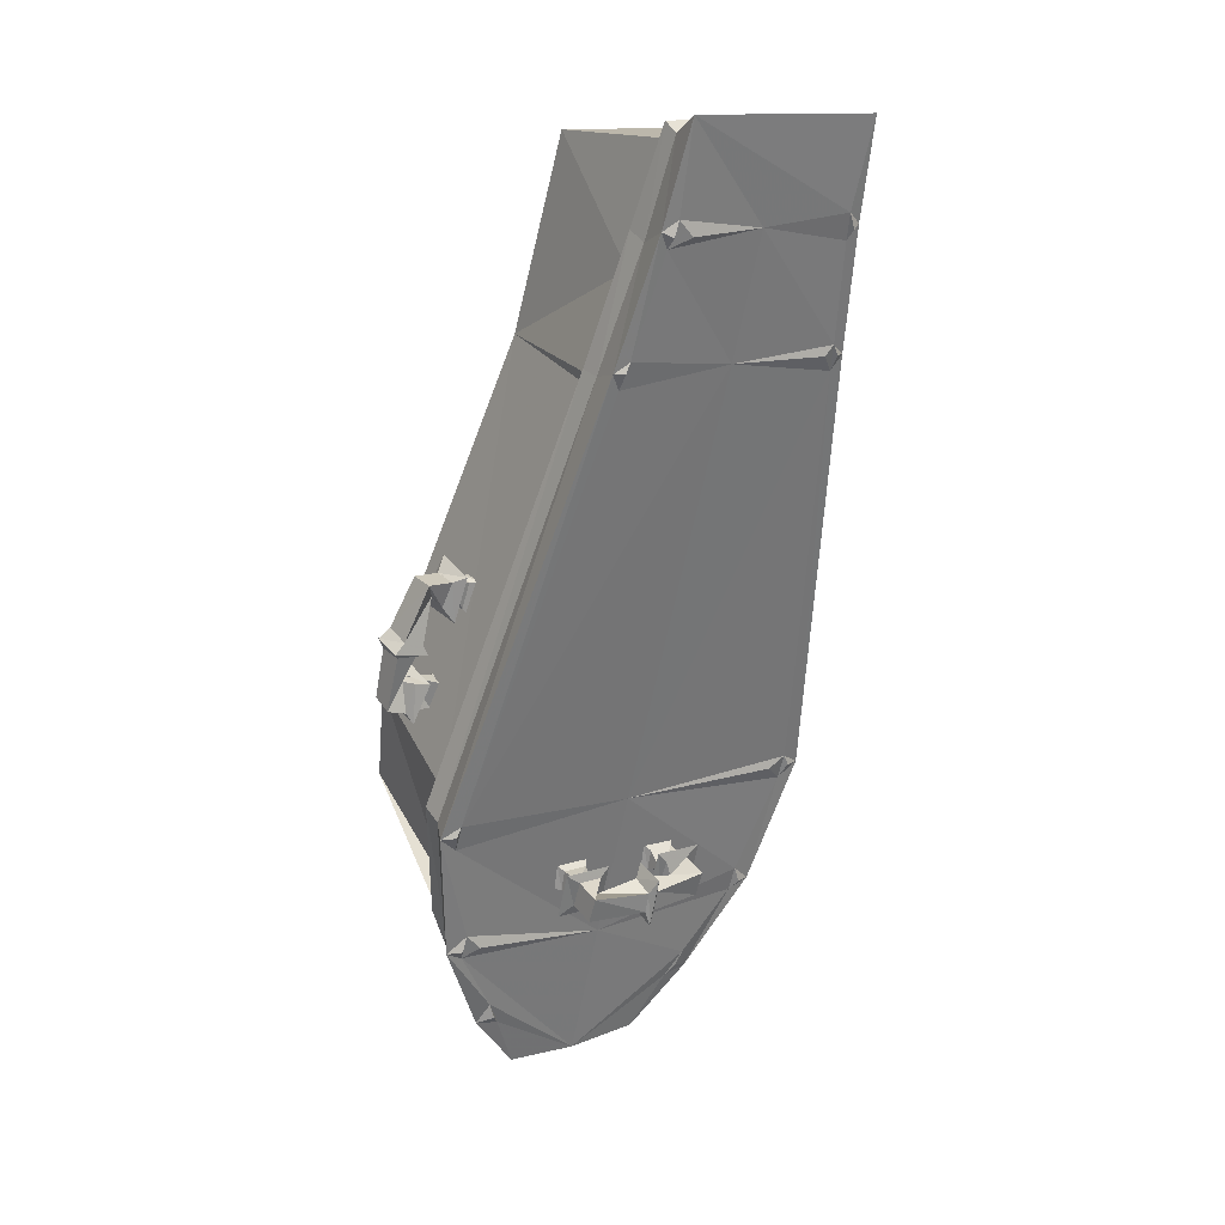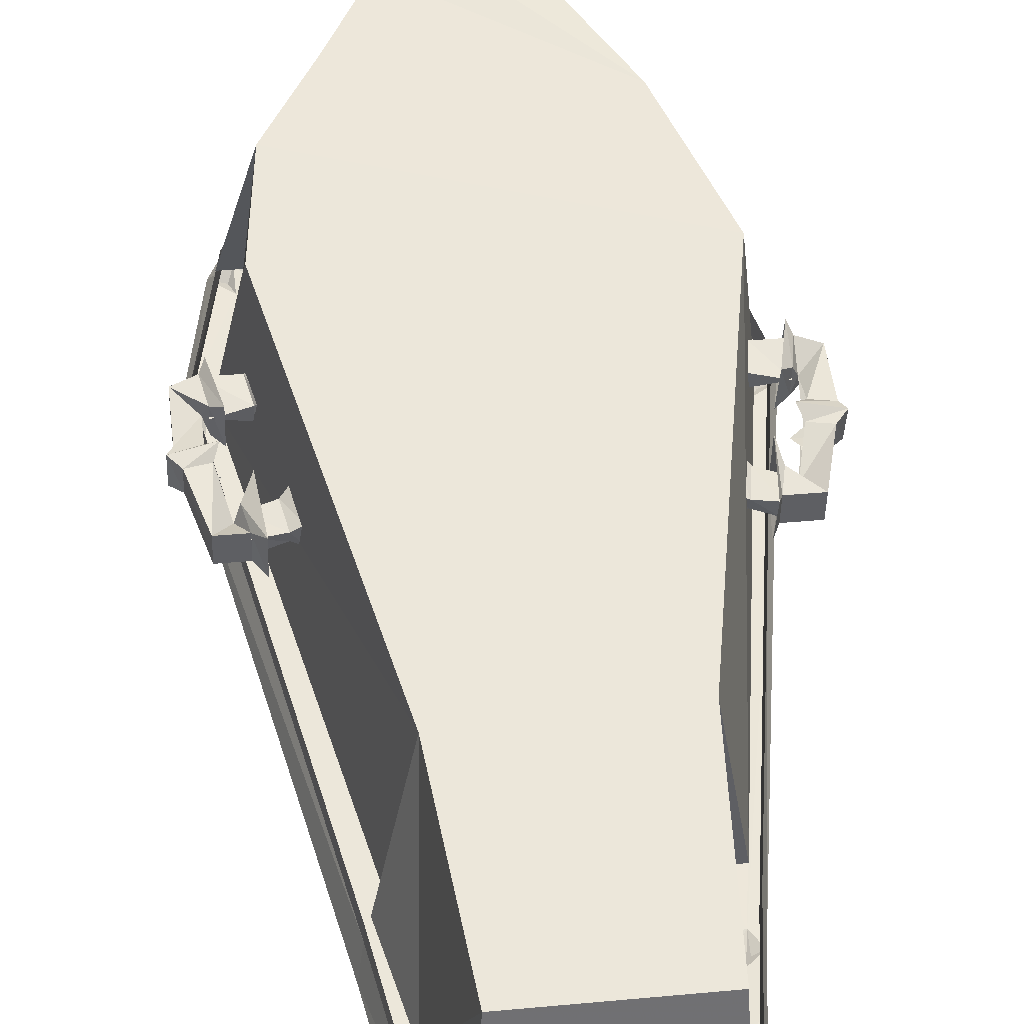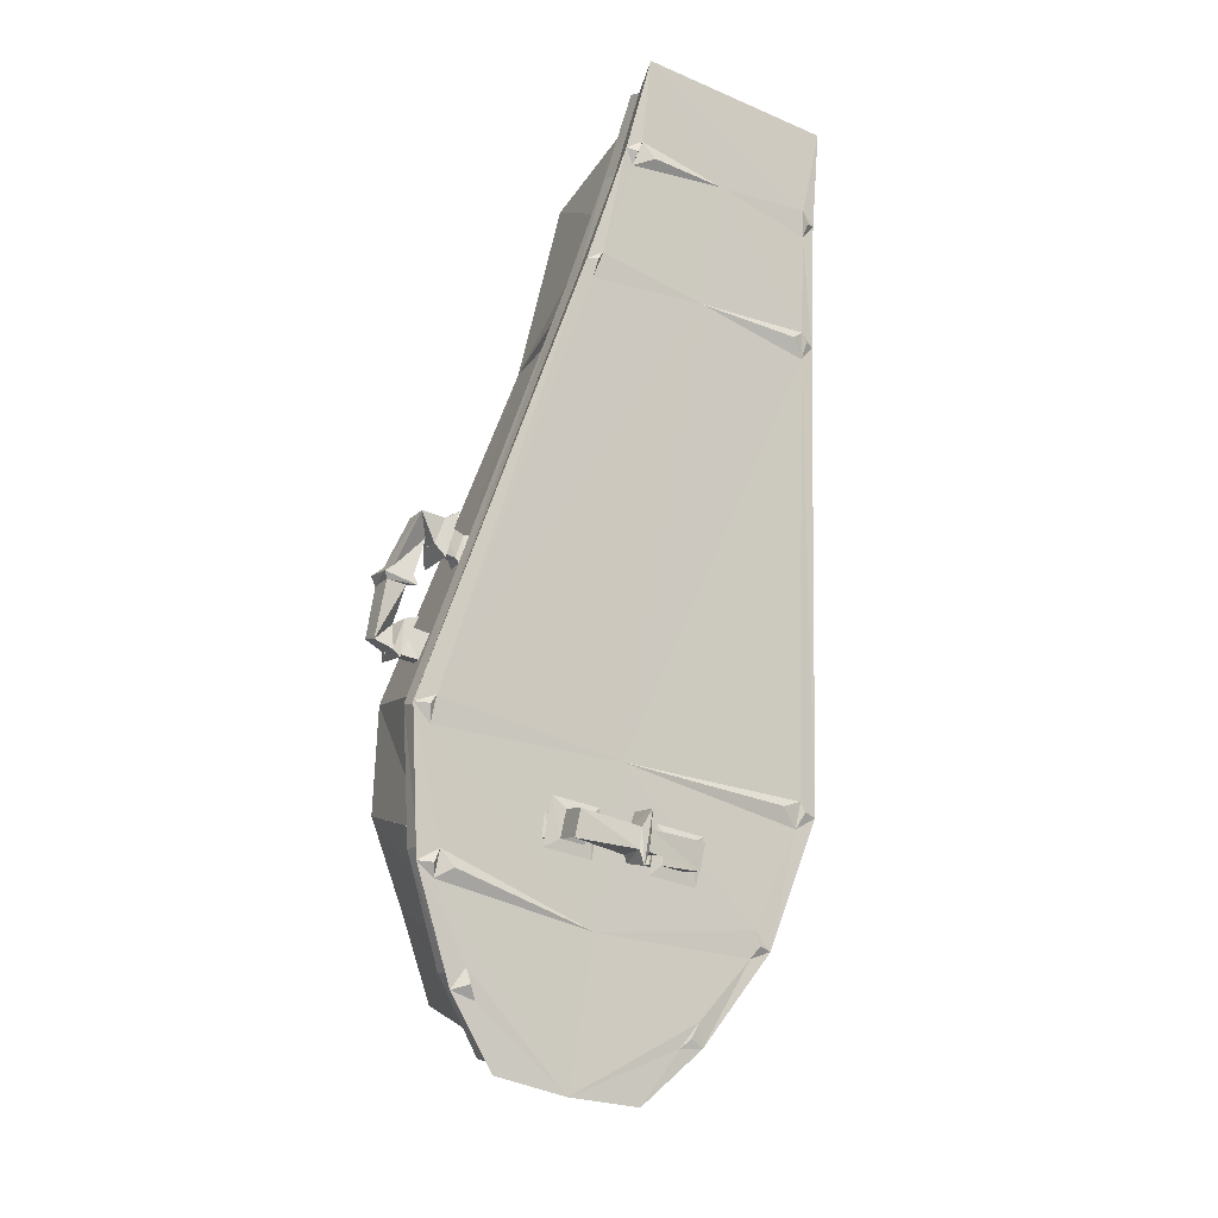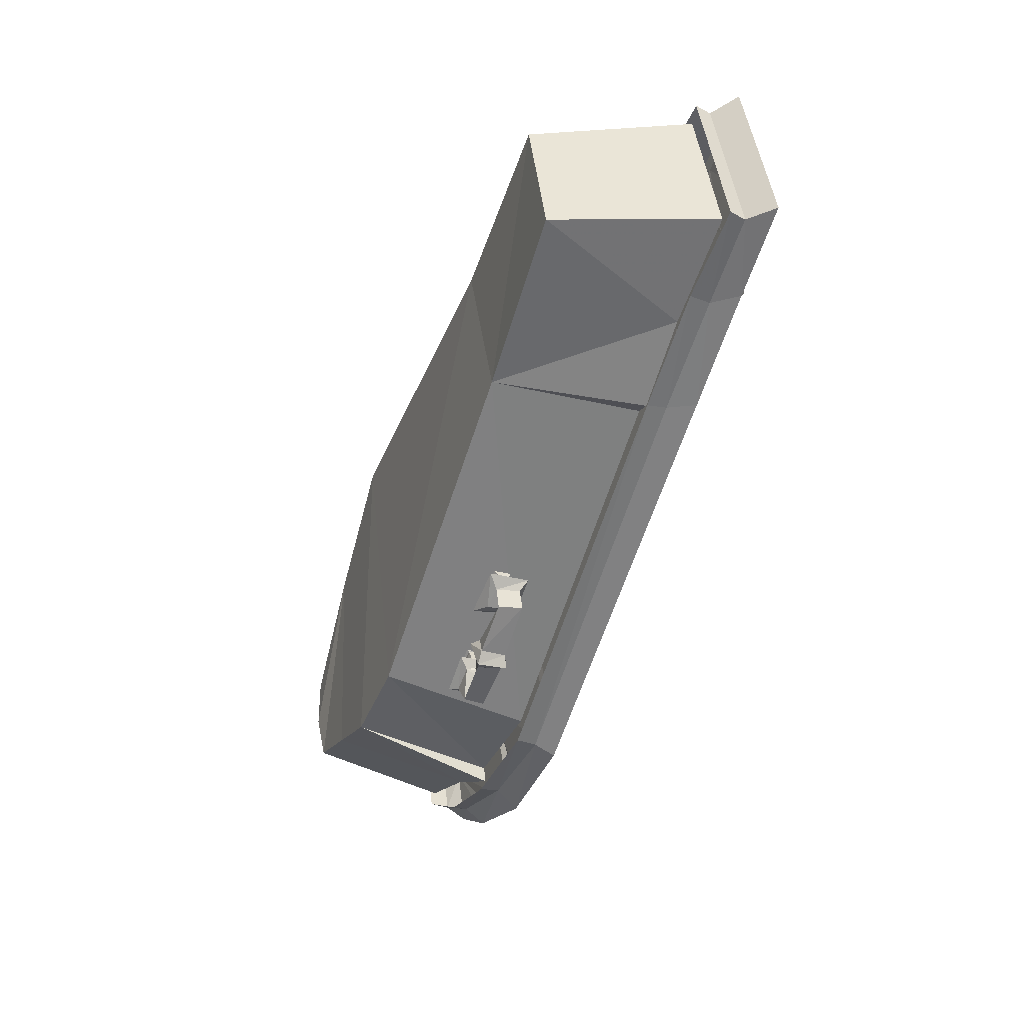
<metadata>
{"format":"obj","ext":"obj","renderer":"f3d","projection":"perspective","resolution":1024,"background":"white","views":[{"elev":12.8,"azim":143.3,"up":"+Y"},{"elev":33.7,"azim":172.7,"up":"+Z"},{"elev":-32.6,"azim":148.9,"up":"+Y"},{"elev":43.5,"azim":84.0,"up":"+Y"}]}
</metadata>
<code>
v -0.1172 -0.1406 -0.2266
v -0.1016 0.007812 -0.2734
v -0.09375 -0.125 -0.2344
v -0.1016 -0.1484 -0.2344
v -0.1016 -0.1641 -0.2188
v -0.1484 -0.3281 -0.1641
v -0.1406 -0.3359 -0.1172
v -0.1094 -0.1562 -0.1797
v -0.09375 -0.01562 -0.2266
v 0.2109 0.007812 -0.2734
v 0.05469 -0.1406 -0.2266
v -0.1328 -0.3281 -0.1719
v -0.1328 -0.3516 -0.1562
v -0.2812 -1.008 0.07031
v -0.2656 -0.9922 0.1016
v -0.2656 -0.9766 0.1328
v -0.1406 -0.3281 -0.08594
v -0.1094 -0.1406 -0.1484
v -0.09375 0 -0.2031
v 0.2031 -0.01562 -0.2266
v 0.2266 -0.1406 -0.2266
v 0.2031 -0.125 -0.2344
v 0.1797 -0.1484 -0.2344
v 0.2109 -0.1641 -0.2188
v 0.05469 -0.3281 -0.1641
v -0.125 -0.3125 -0.1719
v -0.1094 -0.3281 -0.1719
v 0.05469 -1.008 0.07031
v -0.25 -0.9922 0.0625
v -0.2578 -1.008 0.0625
v -0.25 -1.031 0.07812
v -0.2344 -1.211 0.1328
v -0.2188 -1.172 0.1641
v -0.2188 -1.164 0.1953
v -0.2188 -1.008 0.0625
v -0.2031 -1.188 0.125
v -0.2109 -1.211 0.125
v -0.2031 -1.227 0.1406
v -0.1484 -1.359 0.1875
v -0.1406 -1.32 0.2188
v -0.1406 -1.312 0.2422
v 0.05469 -1.242 0.1484
v 0.3594 -1.031 0.07812
v 0.3125 -1.188 0.125
v 0.2891 -1.211 0.125
v 0.3125 -1.227 0.1406
v 0.05469 -1.461 0.2188
v -0.1328 -1.328 0.1719
v -0.125 -1.352 0.1797
v -0.1094 -1.367 0.1875
v -0.0625 -1.453 0.2188
v -0.05469 -1.422 0.25
v -0.05469 -1.406 0.2812
v 0.05469 -1.422 0.25
v 0.05469 -1.414 0.2812
v 0.2109 -0.1484 -0.2344
v 0.2344 -0.3125 -0.1719
v 0.2422 -0.3516 -0.1562
v 0.3594 -0.9922 0.0625
v 0.3672 -1.008 0.0625
v 0.3906 -1.008 0.07031
v 0.3438 -1.211 0.1328
v 0.3203 -1.211 0.125
v 0.2422 -0.3281 -0.1719
v 0.2578 -0.3281 -0.1641
v 0.2188 -0.1562 -0.1797
v 0.25 -0.3359 -0.1172
v 0.375 -0.9922 0.1016
v 0.3281 -1.172 0.1641
v 0.2578 -1.359 0.1875
v 0.2422 -1.328 0.1719
v 0.2188 -1.367 0.1875
v 0.1719 -1.453 0.2188
v 0.2344 -1.352 0.1719
v 0.1641 -1.422 0.25
v 0.1641 -1.406 0.2812
v 0.2031 0 -0.2031
v 0.2188 -0.1406 -0.1484
v 0.25 -0.3281 -0.08594
v 0.375 -0.9766 0.1328
v 0.3281 -1.164 0.1953
v 0.25 -1.32 0.2188
v 0.25 -1.312 0.2422
v -0.07812 -0.02344 -0.1953
v -0.1016 -0.1953 -0.1328
v -0.08594 -0.3125 0.1641
v -0.0625 -0.01562 0.07031
v 0.1875 -0.02344 -0.1953
v 0.1719 -0.01562 0.07031
v 0.2109 -0.1953 -0.1328
v 0.1953 -0.3047 0.1562
v 0.2422 -0.3359 -0.08594
v 0.2266 -0.3594 -0.07812
v 0.3516 -0.9531 0.125
v 0.3125 -0.8516 0.3516
v 0.3047 -1.133 0.1875
v 0.2891 -1.008 0.4062
v 0.3359 -1.133 0.1875
v 0.2266 -1.266 0.2266
v 0.2109 -1.133 0.4453
v 0.1562 -1.383 0.2734
v 0.1406 -1.25 0.4844
v 0.05469 -1.391 0.2734
v 0.05469 -1.258 0.4922
v -0.04688 -1.383 0.2734
v -0.03125 -1.25 0.4844
v -0.1172 -1.266 0.2266
v -0.1328 -1.07 0.4219
v -0.1953 -1.133 0.1875
v -0.2422 -0.9531 0.125
v -0.2031 -0.8516 0.3516
v -0.1328 -0.3594 -0.07812
v -0.1172 -0.3594 -0.07812
v 0.1641 -1.141 0.1094
v 0.1094 -1.141 0.1094
v 0.1172 -1.141 0.1016
v 0.1562 -1.141 0.1016
v 0.1641 -1.102 0.1016
v 0.1562 -1.109 0.09375
v 0.1094 -1.102 0.1016
v 0.1172 -1.109 0.09375
v 0.1172 -1.133 0.07031
v 0.1562 -1.148 0.07031
v 0.1562 -1.117 0.05469
v 0.1797 -1.172 0.07812
v 0.1016 -1.172 0.07812
v 0.1172 -1.156 0.07031
v 0.1562 -1.156 0.07031
v 0.1797 -1.102 0.05469
v 0.1016 -1.102 0.05469
v 0.1172 -1.117 0.05469
v 0.125 -1.141 0.05469
v 0.1562 -1.172 0.03125
v 0.1562 -1.133 0.01562
v 0.0625 -1.141 0.007812
v 0.0625 -1.125 0.03906
v 0.05469 -1.117 -0.007812
v 0.05469 -1.102 0.03906
v 0.04688 -1.141 0.007812
v 0.04688 -1.125 0.03906
v -0.04688 -1.133 0.01562
v -0.01562 -1.141 0.05469
v -0.04688 -1.117 0.05469
v -0.007812 -1.117 0.05469
v -0.007812 -1.156 0.07031
v -0.04688 -1.172 0.03125
v 0.04688 -1.172 0.01562
v 0.04688 -1.164 0.05469
v 0.05469 -1.195 0.01562
v 0.05469 -1.172 0.0625
v 0.0625 -1.172 0.01562
v 0.0625 -1.164 0.05469
v -0.04688 -1.156 0.07031
v -0.07031 -1.172 0.07812
v -0.07031 -1.102 0.05469
v 0.007812 -1.102 0.05469
v 0.007812 -1.172 0.07812
v -0.04688 -1.141 0.1016
v -0.007812 -1.141 0.1016
v 0 -1.141 0.1094
v -0.05469 -1.141 0.1094
v -0.04688 -1.109 0.09375
v -0.04688 -1.148 0.07031
v -0.007812 -1.133 0.07031
v -0.007812 -1.109 0.09375
v 0 -1.102 0.1016
v -0.05469 -1.102 0.1016
v -0.1641 -0.6562 0.1328
v -0.1719 -0.7109 0.1484
v -0.1875 -0.6953 0.1484
v -0.1797 -0.6562 0.1406
v -0.1641 -0.6484 0.1641
v -0.1797 -0.6484 0.1562
v -0.1719 -0.6953 0.1875
v -0.1875 -0.6875 0.1719
v -0.2188 -0.6797 0.1641
v -0.2109 -0.6484 0.1328
v -0.2109 -0.6406 0.1562
v -0.2031 -0.6406 0.1094
v -0.2109 -0.7109 0.1328
v -0.2188 -0.6875 0.1406
v -0.2109 -0.6484 0.125
v -0.2031 -0.6172 0.1719
v -0.2109 -0.6406 0.1641
v -0.2109 -0.6953 0.2031
v -0.2188 -0.6719 0.1797
v -0.2344 -0.6719 0.1562
v -0.2578 -0.6484 0.125
v -0.2578 -0.6406 0.1641
v -0.2812 -0.7188 0.1953
v -0.25 -0.7266 0.1953
v -0.2969 -0.7344 0.2031
v -0.2422 -0.7422 0.2109
v -0.2891 -0.75 0.2031
v -0.2578 -0.7578 0.2031
v -0.2891 -0.8281 0.2266
v -0.2578 -0.8047 0.2031
v -0.2578 -0.8359 0.2344
v -0.25 -0.7969 0.2188
v -0.25 -0.8047 0.1797
v -0.2891 -0.8438 0.1953
v -0.2891 -0.7578 0.1641
v -0.2578 -0.7656 0.1641
v -0.2969 -0.75 0.1562
v -0.2422 -0.7578 0.1562
v -0.2812 -0.7344 0.1562
v -0.25 -0.7422 0.1562
v -0.2578 -0.8516 0.1953
v -0.25 -0.8672 0.1875
v -0.25 -0.8438 0.25
v -0.2344 -0.7812 0.2266
v -0.2344 -0.8047 0.1641
v -0.2109 -0.8516 0.2031
v -0.2031 -0.8125 0.1875
v -0.1953 -0.8047 0.1797
v -0.2031 -0.8594 0.1953
v -0.2109 -0.8438 0.2266
v -0.2578 -0.8438 0.2266
v -0.2578 -0.8516 0.2031
v -0.25 -0.7969 0.2031
v -0.2031 -0.8047 0.2109
v -0.1953 -0.7969 0.2188
v -0.2031 -0.8438 0.2344
v 0.2891 -0.6562 0.1406
v 0.2969 -0.6953 0.1484
v 0.2812 -0.7109 0.1484
v 0.2734 -0.6562 0.1328
v 0.2891 -0.6484 0.1562
v 0.3281 -0.6406 0.1562
v 0.3281 -0.6484 0.1328
v 0.3359 -0.6797 0.1641
v 0.2969 -0.6875 0.1719
v 0.2812 -0.6953 0.1875
v 0.2734 -0.6484 0.1641
v 0.3281 -0.6484 0.125
v 0.3359 -0.6875 0.1406
v 0.3203 -0.7109 0.1328
v 0.3125 -0.6406 0.1094
v 0.3281 -0.6406 0.1641
v 0.3672 -0.6406 0.1641
v 0.3672 -0.6484 0.125
v 0.3438 -0.6719 0.1562
v 0.3359 -0.6719 0.1797
v 0.3203 -0.6953 0.2031
v 0.3125 -0.6172 0.1719
v 0.3594 -0.7266 0.1953
v 0.3906 -0.7188 0.1953
v 0.3906 -0.7344 0.1562
v 0.3594 -0.7422 0.1562
v 0.4062 -0.75 0.1562
v 0.3516 -0.7578 0.1562
v 0.3984 -0.7578 0.1641
v 0.3672 -0.7578 0.1641
v 0.3984 -0.8438 0.1953
v 0.3672 -0.8047 0.2031
v 0.3672 -0.8516 0.1953
v 0.3594 -0.8047 0.1797
v 0.3594 -0.7969 0.2188
v 0.3984 -0.8281 0.2266
v 0.3984 -0.75 0.2031
v 0.3672 -0.75 0.2031
v 0.4062 -0.7344 0.2031
v 0.3516 -0.7422 0.2109
v 0.3672 -0.8359 0.2344
v 0.3594 -0.8438 0.25
v 0.3594 -0.8672 0.1875
v 0.3438 -0.8047 0.1641
v 0.3438 -0.7812 0.2266
v 0.3125 -0.8594 0.1953
v 0.3047 -0.8047 0.1797
v 0.3125 -0.8125 0.1875
v 0.3203 -0.8516 0.2031
v 0.3125 -0.8438 0.2344
v 0.3203 -0.8438 0.2266
v 0.3047 -0.7969 0.2188
v 0.3125 -0.8047 0.2109
v 0.3594 -0.7969 0.2031
v 0.3672 -0.8516 0.2031
v 0.3672 -0.8438 0.2266
f 1 2 3
f 1 5 6
f 1 6 7
f 1 7 8
f 1 8 2
f 2 8 9
f 2 9 10
f 2 10 3
f 3 10 11
f 3 11 5
f 6 13 14
f 6 14 15
f 6 15 7
f 9 20 10
f 10 20 21
f 10 21 22
f 10 22 11
f 11 23 24
f 11 24 25
f 11 25 26
f 11 26 5
f 5 26 6
f 13 26 27
f 13 27 25
f 13 25 28
f 13 28 29
f 13 29 14
f 14 31 32
f 14 32 33
f 14 33 15
f 31 29 35
f 31 35 28
f 31 28 36
f 31 36 32
f 32 38 39
f 32 39 40
f 32 40 33
f 42 38 36
f 42 36 28
f 42 28 43
f 42 43 44
f 42 45 46
f 42 46 47
f 42 47 48
f 42 48 38
f 38 48 39
f 39 50 51
f 39 51 52
f 39 52 40
f 47 50 48
f 47 51 50
f 51 47 54
f 51 54 52
f 24 21 57
f 24 57 25
f 25 57 58
f 25 58 59
f 25 59 28
f 28 59 43
f 43 61 44
f 44 61 62
f 44 46 45
f 22 24 23
f 58 65 59
f 59 65 61
f 65 57 21
f 65 21 66
f 65 66 67
f 65 67 61
f 61 67 68
f 61 68 62
f 62 68 69
f 62 69 70
f 62 70 71
f 62 71 46
f 71 72 47
f 71 47 46
f 70 73 72
f 73 47 72
f 47 73 75
f 47 75 54
f 21 20 66
f 69 82 70
f 70 82 73
f 73 82 75
f 84 85 86
f 84 86 87
f 84 87 88
f 88 87 89
f 88 89 90
f 90 89 91
f 90 91 92
f 93 91 94
f 94 91 95
f 94 95 96
f 96 95 97
f 98 97 99
f 99 97 100
f 99 100 101
f 101 100 102
f 101 102 103
f 103 102 104
f 103 104 105
f 105 104 106
f 105 106 107
f 107 106 108
f 107 108 109
f 109 108 110
f 110 108 111
f 110 111 112
f 112 111 86
f 113 86 85
f 1 3 4
f 1 4 5
f 3 5 4
f 6 12 13
f 6 26 12
f 12 26 13
f 14 29 30
f 14 30 31
f 30 29 31
f 32 36 37
f 32 37 38
f 39 48 49
f 39 49 50
f 37 36 38
f 48 50 49
f 24 56 21
f 43 59 60
f 43 60 61
f 44 62 63
f 44 63 46
f 21 56 22
f 22 56 24
f 58 64 65
f 59 61 60
f 65 64 57
f 62 46 63
f 58 57 64
f 70 72 74
f 70 74 71
f 71 74 72
f 7 15 16
f 7 16 17
f 7 17 8
f 8 17 18
f 8 18 9
f 9 18 19
f 9 19 20
f 11 22 23
f 15 33 34
f 15 34 16
f 33 40 41
f 33 41 34
f 42 44 45
f 40 52 53
f 40 53 41
f 52 54 55
f 52 55 53
f 54 75 76
f 54 76 55
f 66 20 77
f 66 77 78
f 66 78 67
f 67 78 79
f 67 79 68
f 68 79 80
f 68 80 69
f 69 80 81
f 69 81 82
f 75 82 83
f 75 83 76
f 20 19 77
f 82 81 83
f 92 91 93
f 96 97 98
f 112 86 113
f 35 29 28
f 27 26 25
f 91 87 86
f 91 86 95
f 95 86 111
f 95 111 97
f 97 111 108
f 97 108 100
f 100 108 102
f 102 108 104
f 104 108 106
f 89 87 91
f 114 115 116
f 114 116 117
f 114 117 118
f 118 117 119
f 118 119 120
f 120 119 121
f 120 121 115
f 115 121 116
f 125 126 127
f 125 127 128
f 125 128 129
f 129 128 124
f 129 124 130
f 130 124 131
f 130 131 126
f 126 131 127
f 134 133 151
f 134 151 135
f 135 151 149
f 135 149 137
f 137 149 147
f 137 147 139
f 139 147 146
f 139 146 141
f 143 153 154
f 143 154 155
f 143 155 144
f 144 155 156
f 144 156 145
f 145 156 157
f 145 157 153
f 158 159 160
f 158 160 161
f 158 161 162
f 159 165 166
f 159 166 160
f 162 161 167
f 162 167 165
f 165 167 166
f 153 157 154
f 168 169 170
f 168 170 171
f 179 180 181
f 179 181 182
f 181 187 182
f 182 187 188
f 197 200 201
f 197 201 202
f 197 202 203
f 203 202 204
f 203 204 205
f 205 204 206
f 205 206 207
f 207 206 188
f 207 188 187
f 200 212 208
f 200 208 201
f 213 214 215
f 213 215 216
f 208 212 209
f 224 225 226
f 224 226 227
f 235 236 237
f 235 237 238
f 235 241 236
f 236 241 242
f 241 248 242
f 242 248 249
f 249 248 250
f 249 250 251
f 251 250 252
f 251 252 253
f 253 252 254
f 253 254 255
f 255 254 256
f 255 256 257
f 256 266 257
f 257 266 267
f 269 270 271
f 269 271 272
f 116 121 122
f 116 122 117
f 117 122 123
f 117 123 119
f 119 123 124
f 119 124 121
f 121 124 122
f 127 131 132
f 127 132 128
f 128 132 133
f 128 133 124
f 124 133 134
f 124 134 131
f 131 134 132
f 132 134 135
f 132 135 136
f 136 135 137
f 136 137 138
f 138 137 139
f 138 139 140
f 140 139 141
f 140 141 142
f 142 141 143
f 142 143 144
f 142 144 145
f 142 145 146
f 142 146 147
f 142 147 148
f 148 147 149
f 148 149 150
f 150 149 151
f 150 151 152
f 152 151 133
f 152 133 132
f 141 146 153
f 141 153 143
f 145 153 146
f 158 162 143
f 158 143 163
f 158 163 159
f 159 163 164
f 159 164 165
f 162 165 164
f 162 164 143
f 168 171 172
f 172 171 173
f 172 173 174
f 174 173 175
f 174 175 169
f 169 175 170
f 170 175 176
f 170 176 171
f 171 176 177
f 171 177 173
f 173 177 178
f 173 178 175
f 175 178 176
f 179 182 183
f 183 182 184
f 183 184 185
f 185 184 186
f 185 186 180
f 180 186 181
f 181 186 187
f 182 188 184
f 184 188 189
f 184 189 186
f 186 189 187
f 187 189 190
f 187 190 191
f 191 190 192
f 191 192 193
f 193 192 194
f 193 194 195
f 195 194 196
f 195 196 197
f 197 196 198
f 197 198 199
f 197 199 200
f 189 188 206
f 189 206 190
f 190 206 204
f 190 204 192
f 192 204 202
f 192 202 194
f 194 202 201
f 194 201 196
f 196 201 208
f 196 208 198
f 198 208 209
f 198 209 210
f 198 210 199
f 199 210 211
f 199 211 200
f 200 211 212
f 213 216 217
f 213 217 218
f 213 218 219
f 213 219 214
f 214 219 220
f 214 220 221
f 214 221 222
f 214 222 215
f 217 216 223
f 217 223 221
f 217 221 220
f 217 220 218
f 221 223 222
f 224 227 228
f 224 228 229
f 224 229 230
f 224 230 225
f 225 230 231
f 225 231 232
f 225 232 233
f 225 233 226
f 228 227 234
f 228 234 232
f 228 232 231
f 228 231 229
f 232 234 233
f 235 238 239
f 235 239 240
f 235 240 241
f 236 242 243
f 236 243 244
f 236 244 237
f 239 238 245
f 239 245 243
f 239 243 242
f 239 242 240
f 240 242 246
f 240 246 247
f 240 247 241
f 241 247 248
f 255 257 258
f 255 258 259
f 255 259 260
f 255 260 261
f 261 260 262
f 261 262 263
f 263 262 247
f 263 247 246
f 243 245 244
f 248 247 262
f 248 262 250
f 250 262 260
f 250 260 252
f 252 260 259
f 252 259 254
f 254 259 264
f 254 264 256
f 256 264 265
f 256 265 266
f 257 267 258
f 258 267 268
f 258 268 264
f 258 264 259
f 269 272 273
f 273 272 274
f 273 274 275
f 275 274 276
f 275 276 270
f 270 276 271
f 271 276 277
f 271 277 272
f 272 277 278
f 272 278 274
f 274 278 279
f 274 279 276
f 276 279 277
f 268 265 264

</code>
